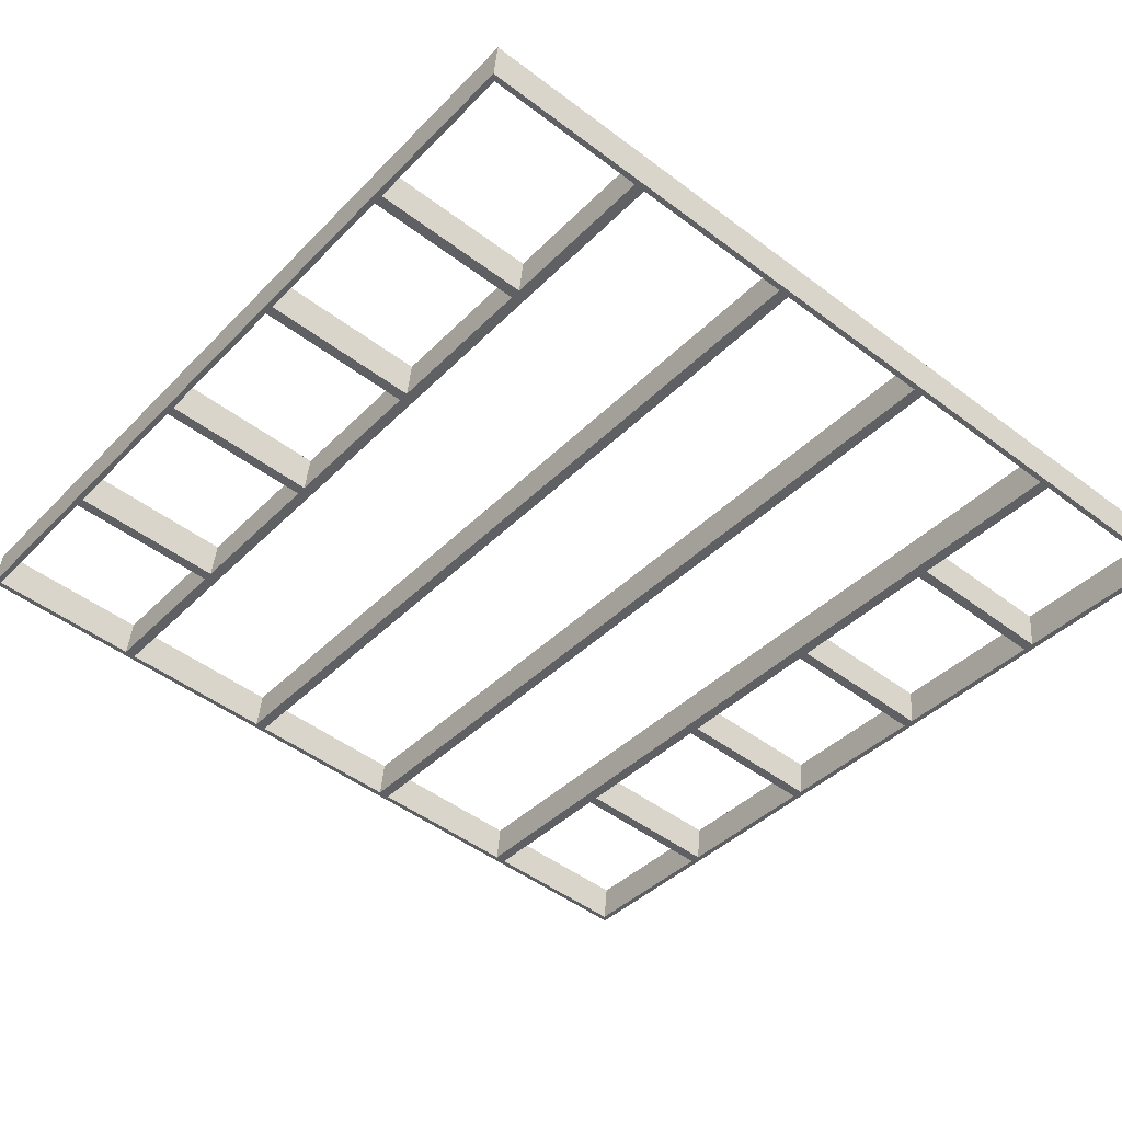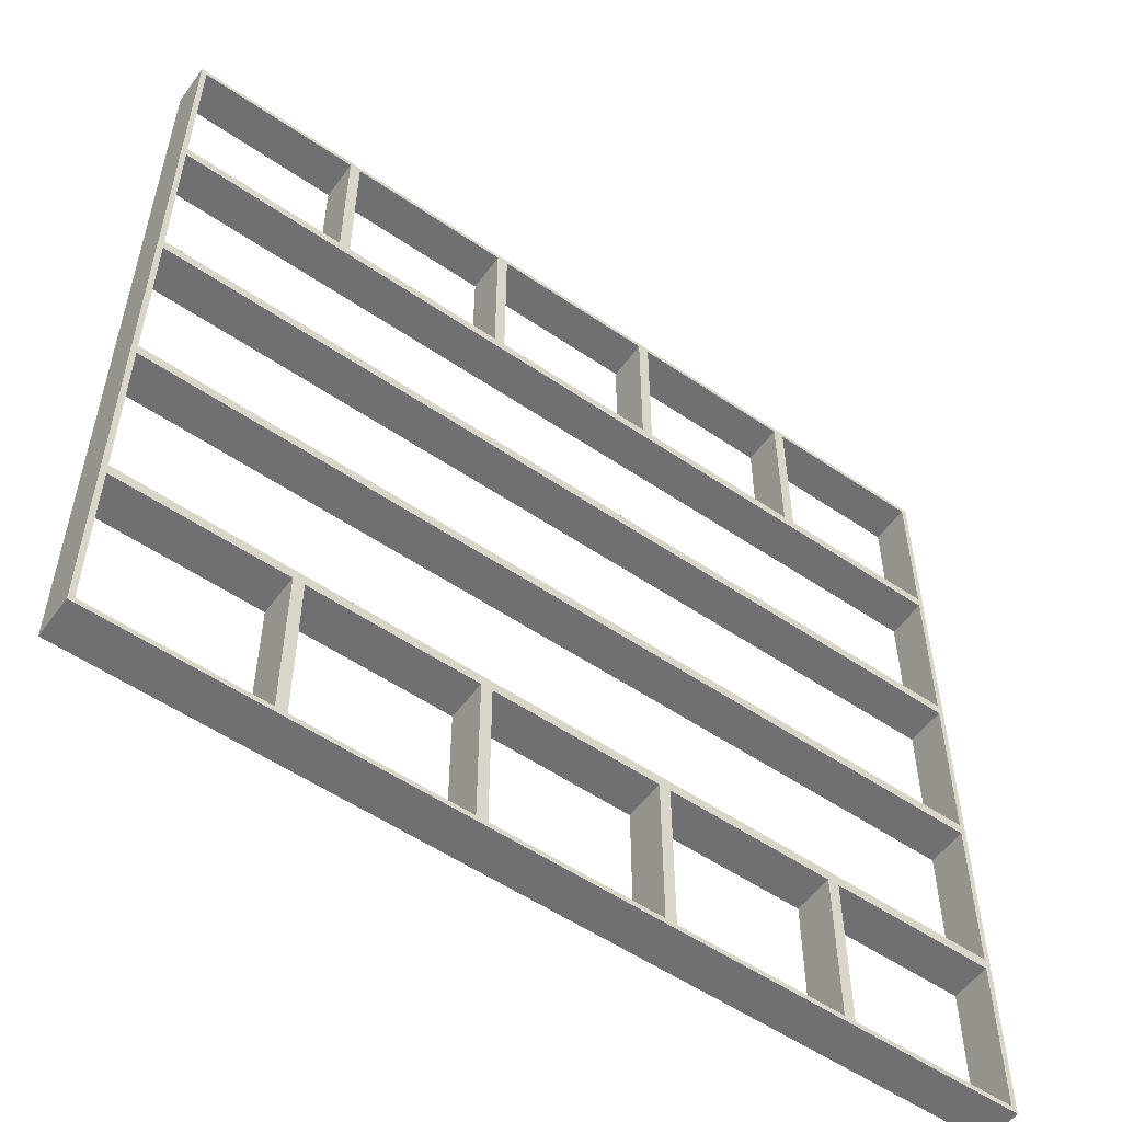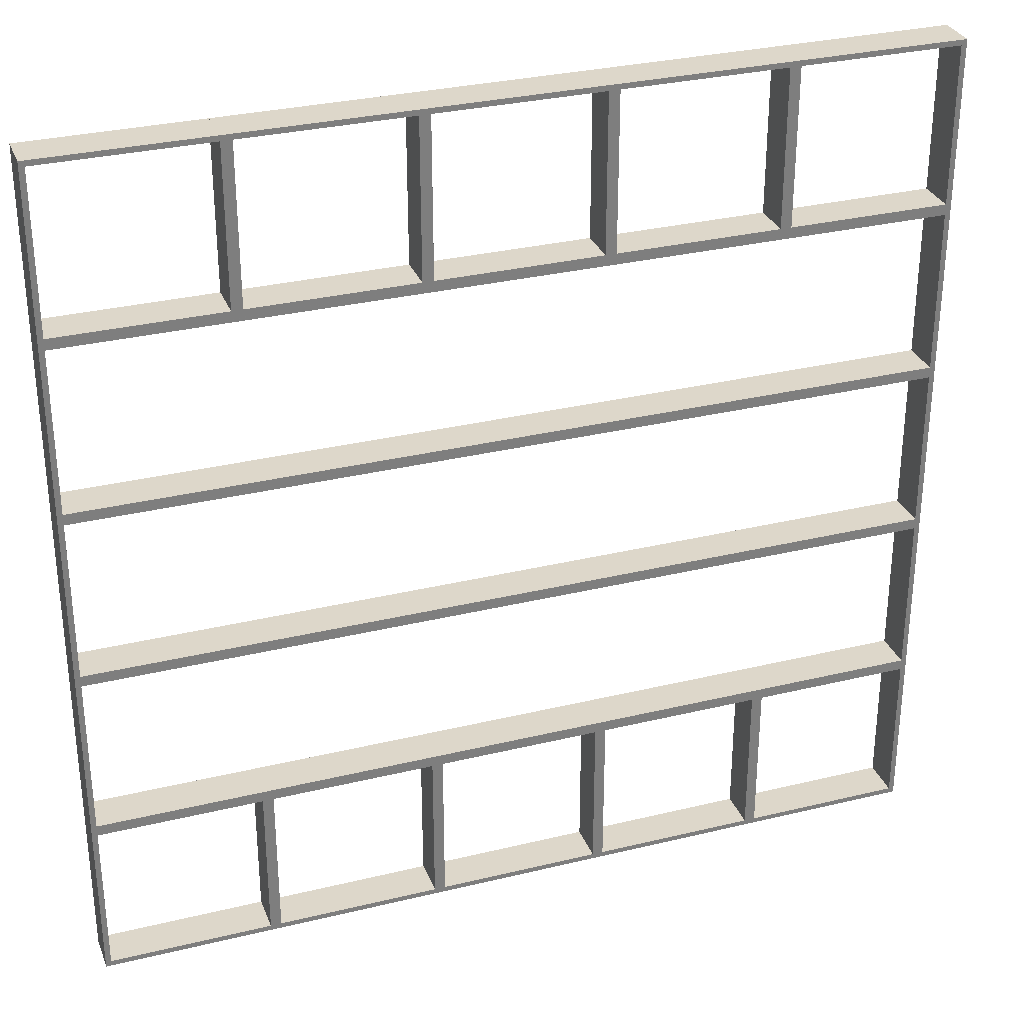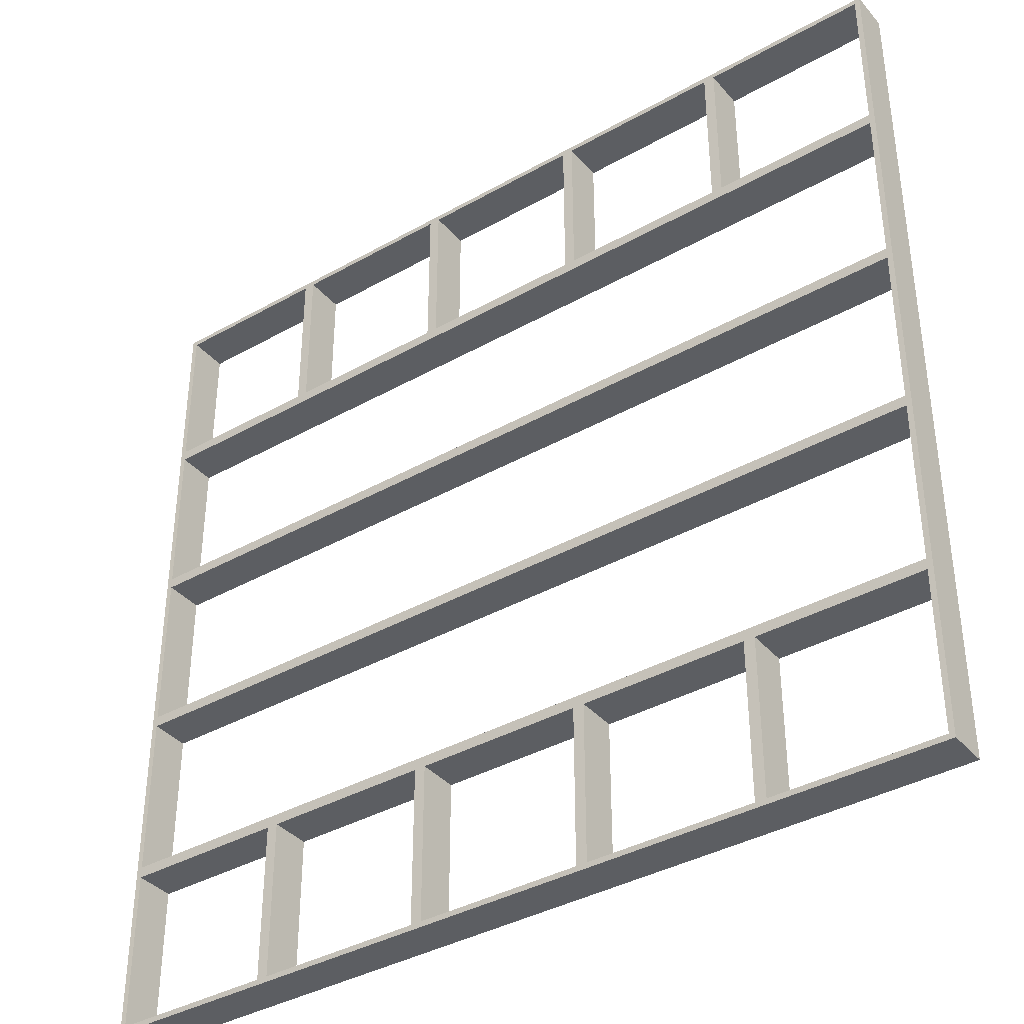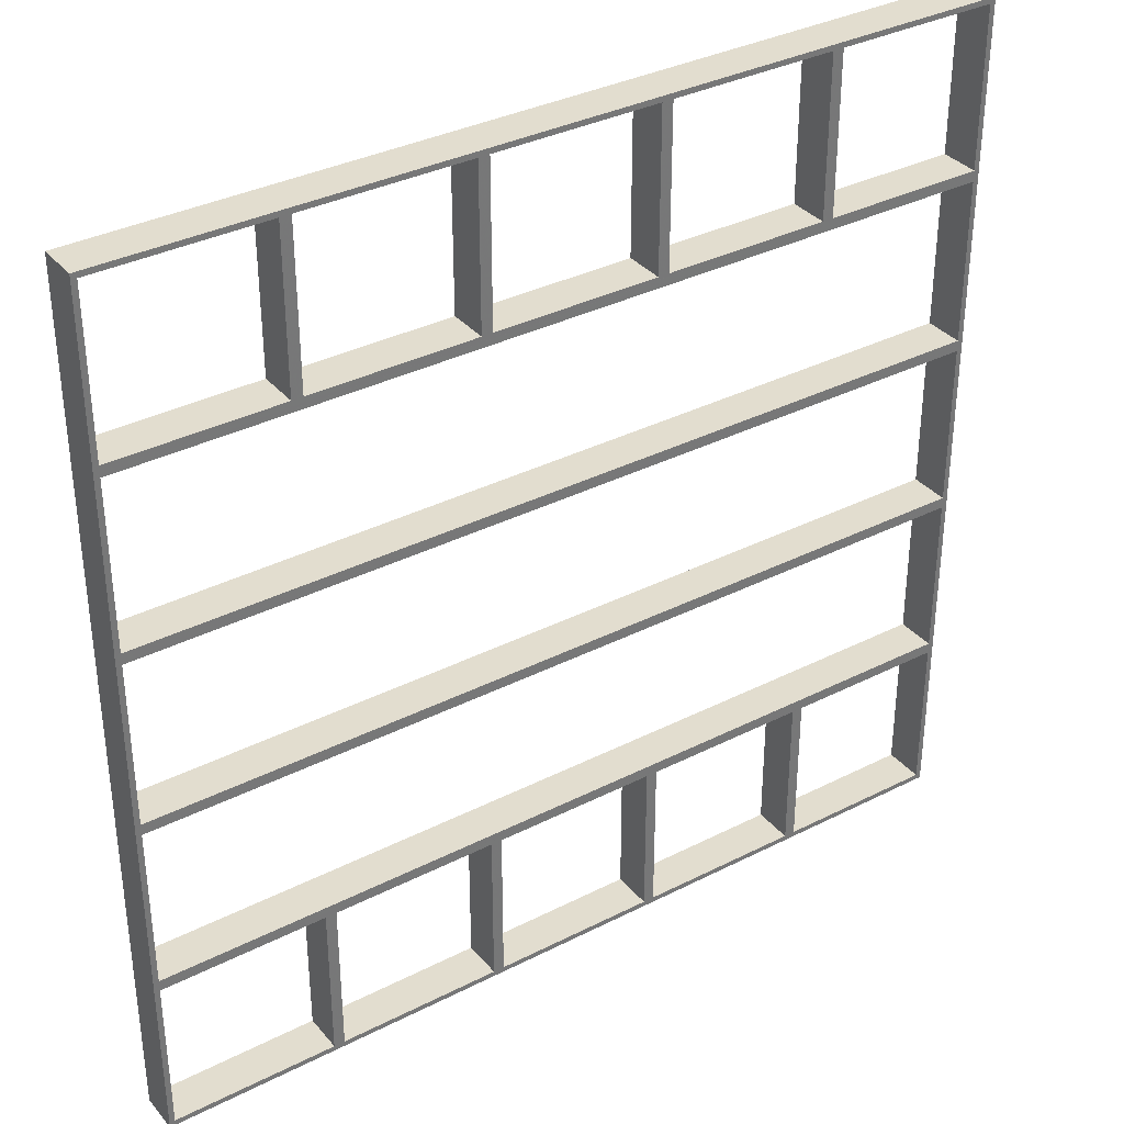
<metadata>
{"format":"obj","ext":"obj","renderer":"f3d","projection":"perspective","resolution":1024,"background":"white","views":[{"elev":-49.6,"azim":50.3,"up":"+Y"},{"elev":-55.0,"azim":137.3,"up":"+Z"},{"elev":30.9,"azim":153.8,"up":"+Z"},{"elev":-38.0,"azim":28.7,"up":"+Z"},{"elev":34.9,"azim":138.8,"up":"+Z"}]}
</metadata>
<code>
g Mesh53 C15 framing lumber Model
v 67.72 92.79 -12.75
v 66.3 87.42 -12.75
v 67.05 87.33 -12.75
v 66.97 92.88 -12.75
v 66.97 92.88 -35.25
v 67.72 92.79 -35.25
v 67.05 87.33 -35.25
v 66.3 87.42 -35.25
f 1 2 3
f 2 1 4
f 1 5 4
f 5 1 6
f 1 7 6
f 7 1 3
f 2 7 3
f 7 2 8
f 4 8 2
f 8 4 5
f 6 8 5
f 8 6 7
g Mesh54 C16 framing lumber Model
v 67.72 92.79 11.25
v 66.3 87.42 11.25
v 67.05 87.33 11.25
v 66.97 92.88 11.25
v 66.97 92.88 -11.25
v 67.72 92.79 -11.25
v 67.05 87.33 -11.25
v 66.3 87.42 -11.25
f 9 10 11
f 10 9 12
f 9 13 12
f 13 9 14
f 9 15 14
f 15 9 11
f 10 15 11
f 15 10 16
f 12 16 10
f 16 12 13
f 14 16 13
f 16 14 15
g Mesh55 C17 framing lumber Model
v 67.72 92.79 35.25
v 66.3 87.42 35.25
v 67.05 87.33 35.25
v 66.97 92.88 35.25
v 66.97 92.88 12.75
v 67.72 92.79 12.75
v 67.05 87.33 12.75
v 66.3 87.42 12.75
f 17 18 19
f 18 17 20
f 17 21 20
f 21 17 22
f 17 23 22
f 23 17 19
f 18 23 19
f 23 18 24
f 20 24 18
f 24 20 21
f 22 24 21
f 24 22 23
g Mesh56 C18 framing lumber Model
v -50.27 107.3 11.25
v -51.68 101.9 11.25
v -50.94 101.8 11.25
v -51.01 107.4 11.25
v -51.01 107.4 -11.25
v -50.27 107.3 -11.25
v -50.94 101.8 -11.25
v -51.68 101.9 -11.25
f 25 26 27
f 26 25 28
f 25 29 28
f 29 25 30
f 25 31 30
f 31 25 27
f 26 31 27
f 31 26 32
f 28 32 26
f 32 28 29
f 30 32 29
f 32 30 31
g Mesh57 C19 framing lumber Model
v -50.27 107.3 -12.75
v -51.68 101.9 -12.75
v -50.94 101.8 -12.75
v -51.01 107.4 -12.75
v -51.01 107.4 -35.25
v -50.27 107.3 -35.25
v -50.94 101.8 -35.25
v -51.68 101.9 -35.25
f 33 34 35
f 34 33 36
f 33 37 36
f 37 33 38
f 33 39 38
f 39 33 35
f 34 39 35
f 39 34 40
f 36 40 34
f 40 36 37
f 38 40 37
f 40 38 39
g Mesh58 C20 framing lumber Model
v -50.27 107.3 35.25
v -51.68 101.9 35.25
v -50.94 101.8 35.25
v -51.01 107.4 35.25
v -51.01 107.4 12.75
v -50.27 107.3 12.75
v -50.94 101.8 12.75
v -51.68 101.9 12.75
f 41 42 43
f 42 41 44
f 41 45 44
f 45 41 46
f 41 47 46
f 47 41 43
f 42 47 43
f 47 42 48
f 44 48 42
f 48 44 45
f 46 48 45
f 48 46 47
g Mesh59 C21 framing lumber Model
v -50.27 107.3 59.25
v -51.68 101.9 59.25
v -50.94 101.8 59.25
v -51.01 107.4 59.25
v -51.01 107.4 36.75
v -50.27 107.3 36.75
v -50.94 101.8 36.75
v -51.68 101.9 36.75
f 49 50 51
f 50 49 52
f 49 53 52
f 53 49 54
f 49 55 54
f 55 49 51
f 50 55 51
f 55 50 56
f 52 56 50
f 56 52 53
f 54 56 53
f 56 54 55
g Mesh60 C22 framing lumber Model
v -50.27 107.3 -36.75
v -51.68 101.9 -36.75
v -50.94 101.8 -36.75
v -51.01 107.4 -36.75
v -51.01 107.4 -59.25
v -50.27 107.3 -59.25
v -50.94 101.8 -59.25
v -51.68 101.9 -59.25
f 57 58 59
f 58 57 60
f 57 61 60
f 61 57 62
f 57 63 62
f 63 57 59
f 58 63 59
f 63 58 64
f 60 64 58
f 64 60 61
f 62 64 61
f 64 62 63
g Mesh61 C23 framing lumber Model
v 67.72 92.79 59.25
v 66.3 87.42 59.25
v 67.05 87.33 59.25
v 66.97 92.88 59.25
v 66.97 92.88 36.75
v 67.72 92.79 36.75
v 67.05 87.33 36.75
v 66.3 87.42 36.75
f 65 66 67
f 66 65 68
f 65 69 68
f 69 65 70
f 65 71 70
f 71 65 67
f 66 71 67
f 71 66 72
f 68 72 66
f 72 68 69
f 70 72 69
f 72 70 71
g Mesh62 C24 framing lumber Model
v 67.72 92.79 -36.75
v 66.3 87.42 -36.75
v 67.05 87.33 -36.75
v 66.97 92.88 -36.75
v 66.97 92.88 -59.25
v 67.72 92.79 -59.25
v 67.05 87.33 -59.25
v 66.3 87.42 -59.25
f 73 74 75
f 74 73 76
f 73 77 76
f 77 73 78
f 73 79 78
f 79 73 75
f 74 79 75
f 79 74 80
f 76 80 74
f 80 76 77
f 78 80 77
f 80 78 79
g Mesh63 C25 framing lumber Model
v 44.64 95.62 -58.5
v 43.97 90.16 -59.25
v 43.97 90.16 -58.5
v 44.64 95.62 -59.25
v 66.97 92.88 -59.25
v 66.97 92.88 -58.5
v 66.3 87.42 -58.5
v 66.3 87.42 -59.25
f 81 82 83
f 82 81 84
f 81 85 84
f 85 81 86
f 81 87 86
f 87 81 83
f 82 87 83
f 87 82 88
f 84 88 82
f 88 84 85
f 86 88 85
f 88 86 87
g Mesh64 C26 framing lumber Model
v 20.82 98.55 -58.5
v 20.15 93.09 -59.25
v 20.15 93.09 -58.5
v 20.82 98.55 -59.25
v 43.15 95.81 -59.25
v 43.15 95.81 -58.5
v 42.48 90.35 -58.5
v 42.48 90.35 -59.25
f 89 90 91
f 90 89 92
f 89 93 92
f 93 89 94
f 89 95 94
f 95 89 91
f 90 95 91
f 95 90 96
f 92 96 90
f 96 92 93
f 94 96 93
f 96 94 95
g Mesh65 C27 framing lumber Model
v -3 101.5 -58.5
v -3.67 96.01 -59.25
v -3.67 96.01 -58.5
v -3 101.5 -59.25
v 19.33 98.73 -59.25
v 19.33 98.73 -58.5
v 18.66 93.27 -58.5
v 18.66 93.27 -59.25
f 97 98 99
f 98 97 100
f 97 101 100
f 101 97 102
f 97 103 102
f 103 97 99
f 98 103 99
f 103 98 104
f 100 104 98
f 104 100 101
f 102 104 101
f 104 102 103
g Mesh66 C28 framing lumber Model
v -26.82 104.4 -58.5
v -27.49 98.94 -59.25
v -27.49 98.94 -58.5
v -26.82 104.4 -59.25
v -4.489 101.7 -59.25
v -4.489 101.7 -58.5
v -5.159 96.2 -58.5
v -5.159 96.2 -59.25
f 105 106 107
f 106 105 108
f 105 109 108
f 109 105 110
f 105 111 110
f 111 105 107
f 106 111 107
f 111 106 112
f 108 112 106
f 112 108 109
f 110 112 109
f 112 110 111
g Mesh67 C_1_1 framing lumber Model
v -50.27 107.3 -58.5
v -50.94 101.8 -59.25
v -50.94 101.8 -58.5
v -50.27 107.3 -59.25
v -28.31 104.6 -59.25
v -28.31 104.6 -58.5
v -28.98 99.12 -58.5
v -28.98 99.12 -59.25
f 113 114 115
f 114 113 116
f 113 117 116
f 117 113 118
f 113 119 118
f 119 113 115
f 114 119 115
f 119 114 120
f 116 120 114
f 120 116 117
f 118 120 117
f 120 118 119
g Mesh68 C29 framing lumber Model
v 44.64 95.62 59.25
v 43.97 90.16 58.5
v 43.97 90.16 59.25
v 44.64 95.62 58.5
v 66.97 92.88 58.5
v 66.97 92.88 59.25
v 66.3 87.42 59.25
v 66.3 87.42 58.5
f 121 122 123
f 122 121 124
f 121 125 124
f 125 121 126
f 121 127 126
f 127 121 123
f 122 127 123
f 127 122 128
f 124 128 122
f 128 124 125
f 126 128 125
f 128 126 127
g Mesh69 C30 framing lumber Model
v 20.82 98.55 59.25
v 20.15 93.09 58.5
v 20.15 93.09 59.25
v 20.82 98.55 58.5
v 43.15 95.81 58.5
v 43.15 95.81 59.25
v 42.48 90.35 59.25
v 42.48 90.35 58.5
f 129 130 131
f 130 129 132
f 129 133 132
f 133 129 134
f 129 135 134
f 135 129 131
f 130 135 131
f 135 130 136
f 132 136 130
f 136 132 133
f 134 136 133
f 136 134 135
g Mesh70 C31 framing lumber Model
v -26.82 104.4 59.25
v -27.49 98.94 58.5
v -27.49 98.94 59.25
v -26.82 104.4 58.5
v -4.489 101.7 58.5
v -4.489 101.7 59.25
v -5.159 96.2 59.25
v -5.159 96.2 58.5
f 137 138 139
f 138 137 140
f 137 141 140
f 141 137 142
f 137 143 142
f 143 137 139
f 138 143 139
f 143 138 144
f 140 144 138
f 144 140 141
f 142 144 141
f 144 142 143
g Mesh71 C32 framing lumber Model
v -3 101.5 59.25
v -3.67 96.01 58.5
v -3.67 96.01 59.25
v -3 101.5 58.5
v 19.33 98.73 58.5
v 19.33 98.73 59.25
v 18.66 93.27 59.25
v 18.66 93.27 58.5
f 145 146 147
f 146 145 148
f 145 149 148
f 149 145 150
f 145 151 150
f 151 145 147
f 146 151 147
f 151 146 152
f 148 152 146
f 152 148 149
f 150 152 149
f 152 150 151
g Mesh72 C_1_2 framing lumber Model
v -50.27 107.3 59.25
v -50.94 101.8 58.5
v -50.94 101.8 59.25
v -50.27 107.3 58.5
v -28.31 104.6 58.5
v -28.31 104.6 59.25
v -28.98 99.12 59.25
v -28.98 99.12 58.5
f 153 154 155
f 154 153 156
f 153 157 156
f 157 153 158
f 153 159 158
f 159 153 155
f 154 159 155
f 159 154 160
f 156 160 154
f 160 156 157
f 158 160 157
f 160 158 159
g Mesh73 framing lumber Model
v 42.48 90.35 -59.25
v 44.64 95.62 -59.25
v 43.97 90.16 -59.25
v 43.15 95.81 -59.25
v 42.48 90.35 -36.75
v 43.15 95.81 -36.75
v 44.64 95.62 -36.75
v 43.97 90.16 -36.75
v 67.72 92.79 -35.25
v 20.82 98.55 -36.75
v 19.33 98.73 -36.75
v -3 101.5 -36.75
v -4.489 101.7 -36.75
v -26.82 104.4 -36.75
v -28.31 104.6 -36.75
v -51.01 107.4 -36.75
v -51.01 107.4 -35.25
v -51.68 101.9 -35.25
v -51.68 101.9 -36.75
v -28.98 99.12 -36.75
v -27.49 98.94 -36.75
v -27.49 98.94 -59.25
v -26.82 104.4 -59.25
v -28.31 104.6 -59.25
v -28.98 99.12 -59.25
v 67.05 87.33 -35.25
v 67.05 87.33 -36.75
v 67.72 92.79 -36.75
v 20.15 93.09 -36.75
v 18.66 93.27 -36.75
v -3.67 96.01 -36.75
v -5.159 96.2 -36.75
v -4.489 101.7 -59.25
v -5.159 96.2 -59.25
v -3.67 96.01 -59.25
v -3 101.5 -59.25
v 20.15 93.09 -59.25
v 18.66 93.27 -59.25
v 19.33 98.73 -59.25
v 20.82 98.55 -59.25
f 161 162 163
f 162 161 164
f 165 164 161
f 164 165 166
f 165 167 166
f 167 165 168
f 161 168 165
f 168 161 163
f 163 167 168
f 167 163 162
f 164 167 162
f 167 164 166
f 166 169 167
f 170 169 166
f 171 169 170
f 172 169 171
f 173 169 172
f 174 169 173
f 175 169 174
f 176 169 175
f 169 176 177
f 176 178 177
f 178 176 179
f 176 180 179
f 180 176 175
f 181 175 180
f 175 181 174
f 182 174 181
f 174 182 183
f 182 184 183
f 184 182 185
f 182 180 185
f 180 182 181
f 186 180 181
f 178 180 186
f 180 178 179
f 186 177 178
f 177 186 169
f 187 169 186
f 169 187 188
f 168 188 187
f 188 168 167
f 167 169 188
f 186 168 187
f 186 165 168
f 186 189 165
f 186 190 189
f 186 191 190
f 186 192 191
f 186 181 192
f 181 173 192
f 173 181 174
f 193 192 173
f 192 193 194
f 193 195 194
f 195 193 196
f 193 172 196
f 172 193 173
f 192 172 173
f 172 192 191
f 192 195 191
f 195 192 194
f 195 172 191
f 172 195 196
f 172 190 191
f 190 172 171
f 190 170 171
f 170 190 189
f 190 197 189
f 197 190 198
f 190 199 198
f 199 190 171
f 170 199 171
f 199 170 200
f 170 197 200
f 197 170 189
f 170 165 189
f 165 170 166
f 198 200 197
f 200 198 199
f 180 184 185
f 184 180 175
f 174 184 175
f 184 174 183
g Mesh74 framing lumber Model
v 18.66 93.27 36.75
v 20.82 98.55 36.75
v 20.15 93.09 36.75
v 19.33 98.73 36.75
v 18.66 93.27 59.25
v 19.33 98.73 59.25
v 20.82 98.55 59.25
v 20.15 93.09 59.25
v 67.05 87.33 35.25
v -3.67 96.01 36.75
v -5.159 96.2 36.75
v -27.49 98.94 36.75
v -28.98 99.12 36.75
v -51.68 101.9 36.75
v -51.68 101.9 35.25
v -51.01 107.4 35.25
v -51.01 107.4 36.75
v -28.31 104.6 36.75
v -28.98 99.12 59.25
v -28.31 104.6 59.25
v -26.82 104.4 59.25
v -27.49 98.94 59.25
v -26.82 104.4 36.75
v -4.489 101.7 36.75
v -3 101.5 36.75
v 67.72 92.79 35.25
v 67.72 92.79 36.75
v 67.05 87.33 36.75
v 43.97 90.16 36.75
v 44.64 95.62 36.75
v 43.15 95.81 36.75
v 42.48 90.35 36.75
v 44.64 95.62 59.25
v 43.97 90.16 59.25
v 42.48 90.35 59.25
v 43.15 95.81 59.25
v -4.489 101.7 59.25
v -3 101.5 59.25
v -5.159 96.2 59.25
v -3.67 96.01 59.25
f 201 202 203
f 202 201 204
f 205 204 201
f 204 205 206
f 205 207 206
f 207 205 208
f 205 203 208
f 203 205 201
f 201 209 203
f 210 209 201
f 211 209 210
f 212 209 211
f 213 209 212
f 214 209 213
f 209 214 215
f 214 216 215
f 216 214 217
f 213 217 214
f 217 213 218
f 219 218 213
f 218 219 220
f 219 221 220
f 221 219 222
f 219 212 222
f 212 219 213
f 218 212 213
f 212 218 223
f 220 223 218
f 223 220 221
f 221 212 223
f 212 221 222
f 212 224 223
f 224 212 211
f 225 211 224
f 211 225 210
f 201 225 210
f 225 201 204
f 226 225 204
f 226 224 225
f 226 223 224
f 226 218 223
f 216 218 226
f 218 216 217
f 209 216 226
f 216 209 215
f 227 209 226
f 209 227 228
f 227 229 228
f 229 227 230
f 226 230 227
f 226 231 230
f 226 202 231
f 226 204 202
f 206 202 204
f 202 206 207
f 207 203 202
f 203 207 208
f 232 202 203
f 202 232 231
f 230 232 231
f 232 230 229
f 233 229 230
f 229 233 234
f 233 235 234
f 235 233 236
f 230 236 233
f 236 230 231
f 231 235 236
f 235 231 232
f 229 235 232
f 235 229 234
f 232 209 229
f 203 209 232
f 229 209 228
f 237 225 224
f 225 237 238
f 239 238 237
f 238 239 240
f 239 210 240
f 210 239 211
f 239 224 211
f 224 239 237
f 210 238 240
f 238 210 225
g Mesh75 framing lumber Model
v 67.05 87.33 -11.25
v -51.01 107.4 -11.25
v -51.68 101.9 -11.25
v 67.72 92.79 -11.25
v 67.05 87.33 -12.75
v 67.72 92.79 -12.75
v -51.01 107.4 -12.75
v -51.68 101.9 -12.75
f 241 242 243
f 242 241 244
f 245 244 241
f 244 245 246
f 245 247 246
f 247 245 248
f 245 243 248
f 243 245 241
f 243 247 248
f 247 243 242
f 244 247 242
f 247 244 246
g Mesh76 framing lumber Model
v 67.05 87.33 12.75
v -51.01 107.4 12.75
v -51.68 101.9 12.75
v 67.72 92.79 12.75
v 67.05 87.33 11.25
v 67.72 92.79 11.25
v -51.01 107.4 11.25
v -51.68 101.9 11.25
f 249 250 251
f 250 249 252
f 253 252 249
f 252 253 254
f 253 255 254
f 255 253 256
f 253 251 256
f 251 253 249
f 251 255 256
f 255 251 250
f 252 255 250
f 255 252 254

</code>
